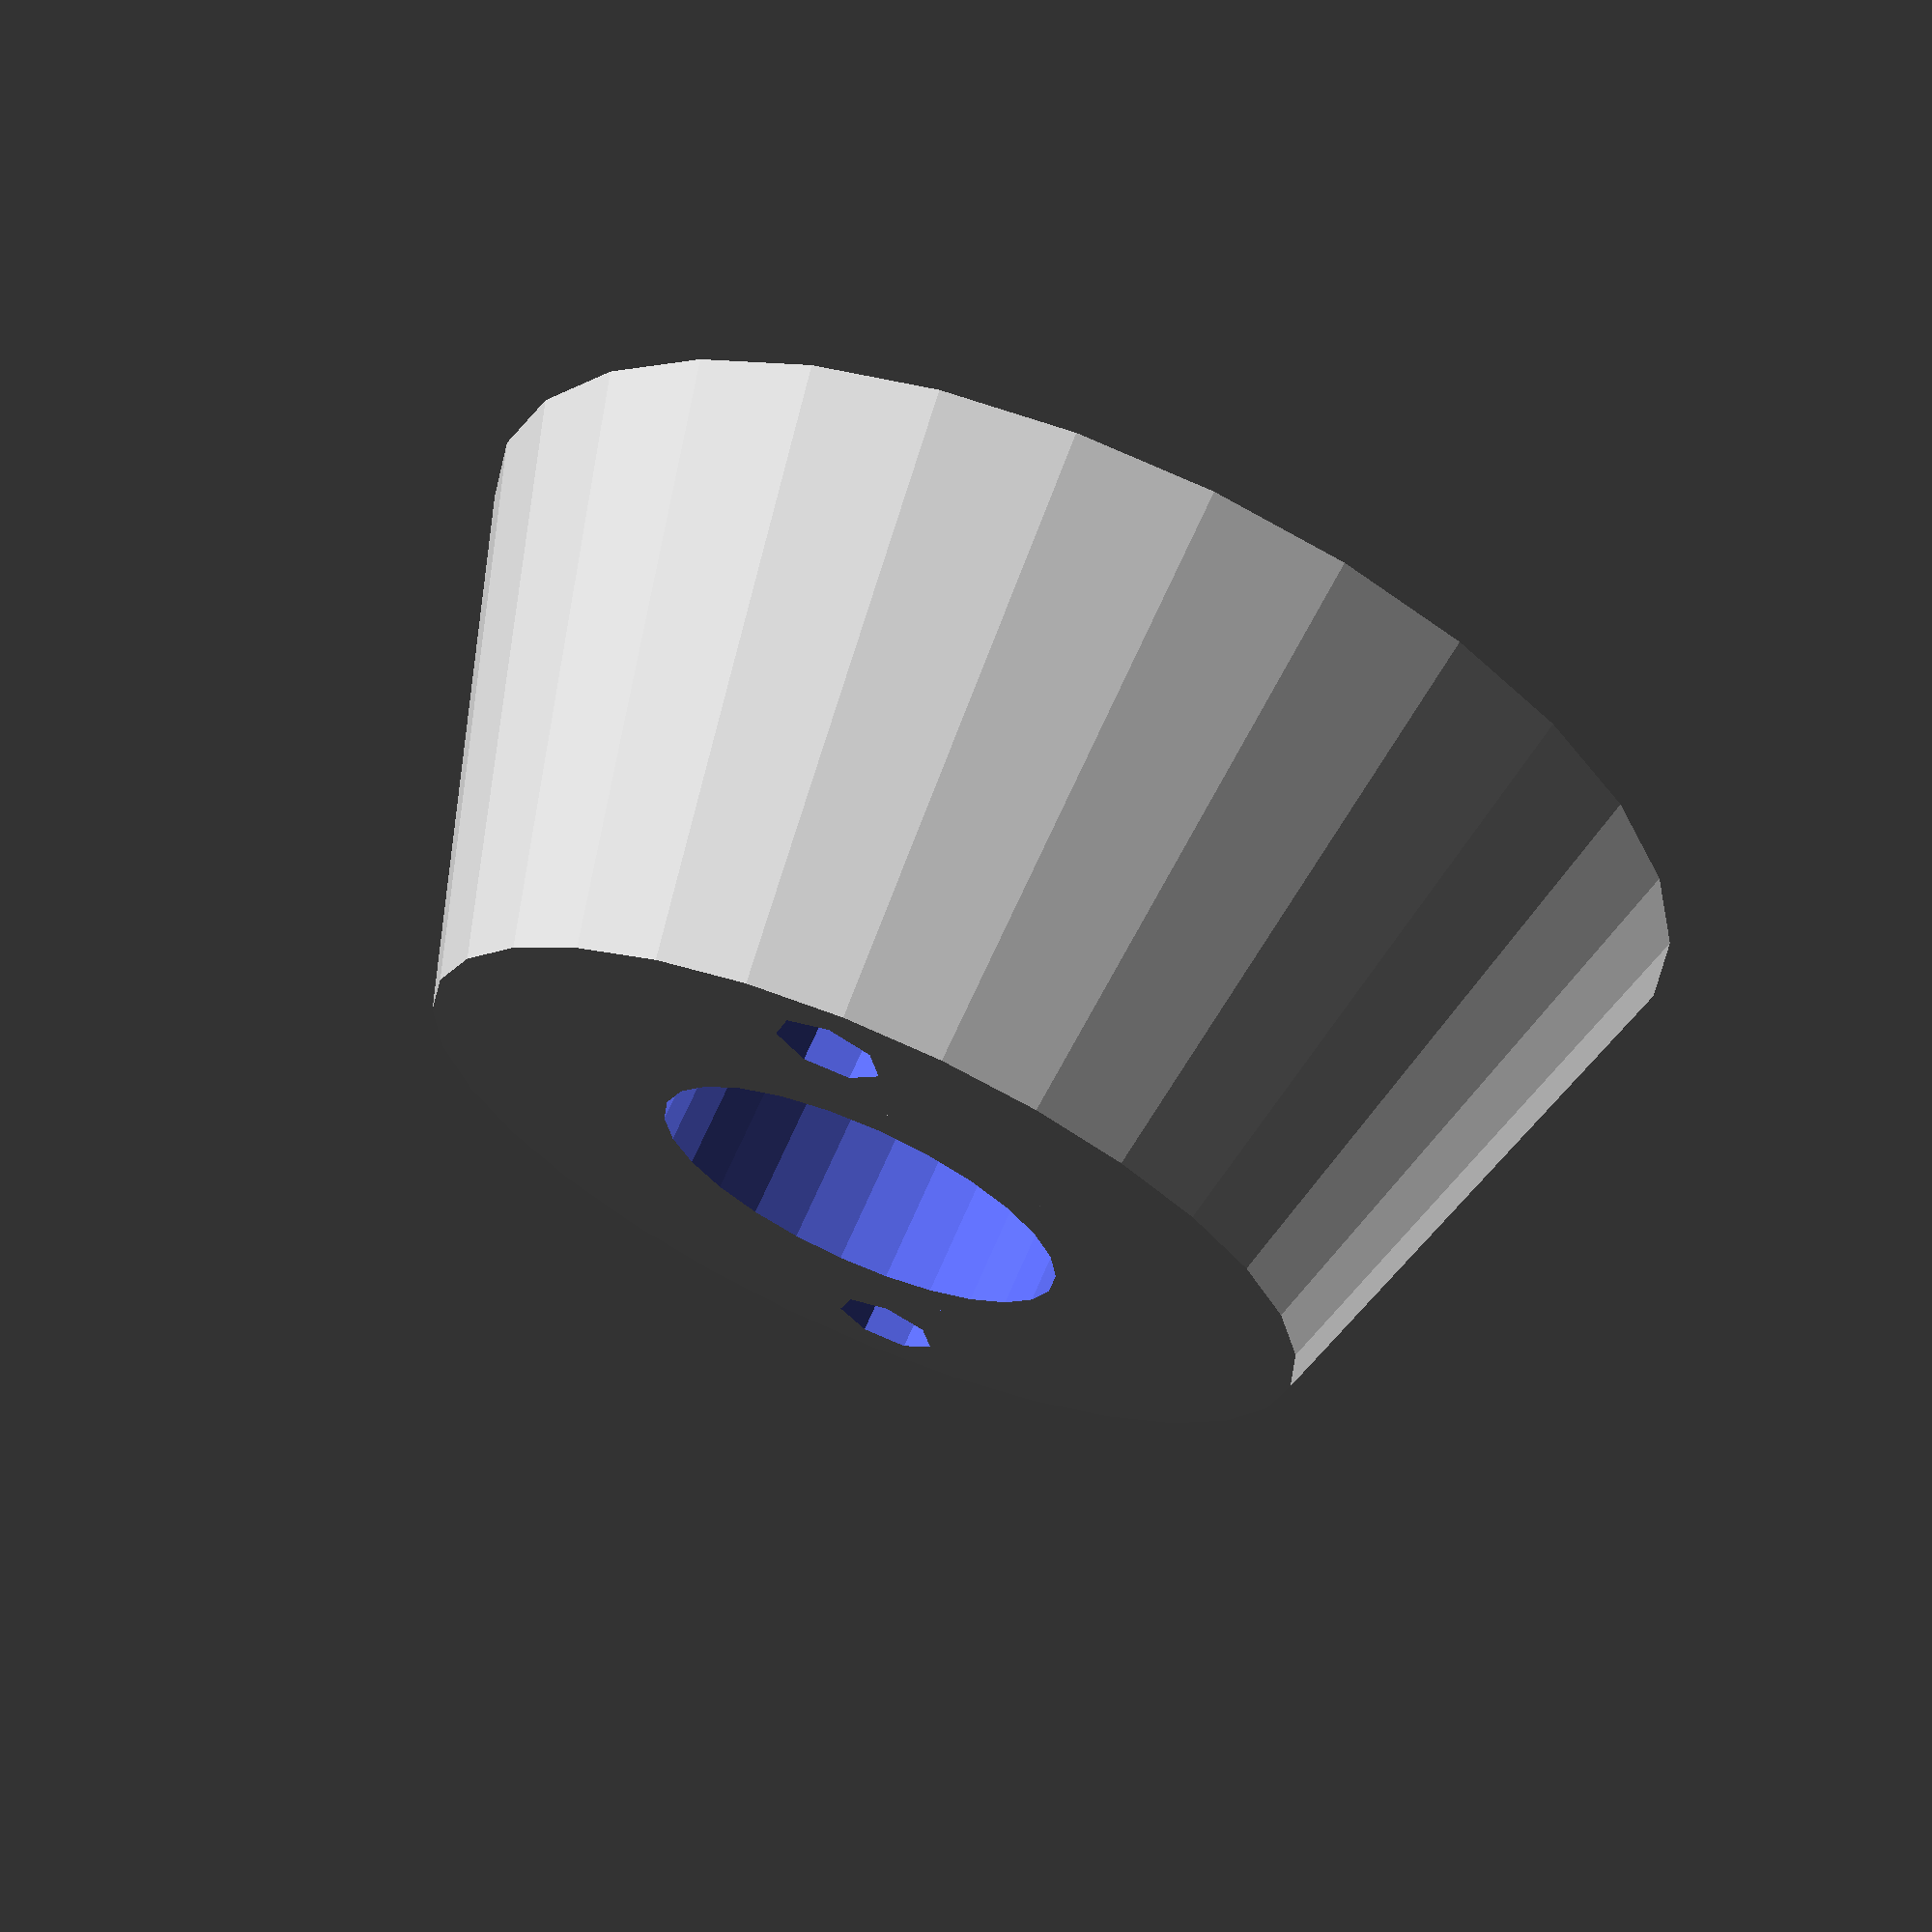
<openscad>
function mm(i) = i*25.4; 
    tubediam = mm(1.5); //diameter of the cardboard tube at the center
	 thickness= mm(.75); // thickness of material
	 boltwidth = mm(.1631); // desired diameter of bolt holes
	 bearingdiam = mm(.8125);
	 bearingheight = mm(.275);



module tubehold(tubediam=mm(2),thickness=mm(.75), boltwidth=mm(.1631),bearingdiam=mm(.8125), bearingheight = mm(.275))
    {
		union()
		{	
			difference()
			{	
			cylinder(thickness+2, (tubediam-(tubediam/(3.5)))/2, tubediam/2, 0);
				union()
					{				
					translate([-tubediam/5, -tubediam/5, -1])
						{
							cylinder(thickness+4, boltwidth/2, boltwidth/2, 0);
						}
					
					translate([tubediam/5, tubediam/5, -1])
						{
							cylinder(thickness+4, boltwidth/2, boltwidth/2, 0);
						}
					translate([0, 0, -1])
						{
							cylinder(thickness+4, bearingdiam/2, bearingdiam/2, 0);
						}
					}
				}
			difference()
				{	
					cylinder(thickness-bearingheight, bearingdiam/2, bearingdiam/2, 0);	
				translate([0, 0, -1])
					{
						cylinder(thickness-bearingheight+4, bearingdiam/2.5, bearingdiam/2.5, 0);
					}	
			}
		}
	 }

tubehold();

</openscad>
<views>
elev=292.8 azim=318.6 roll=203.2 proj=p view=wireframe
</views>
